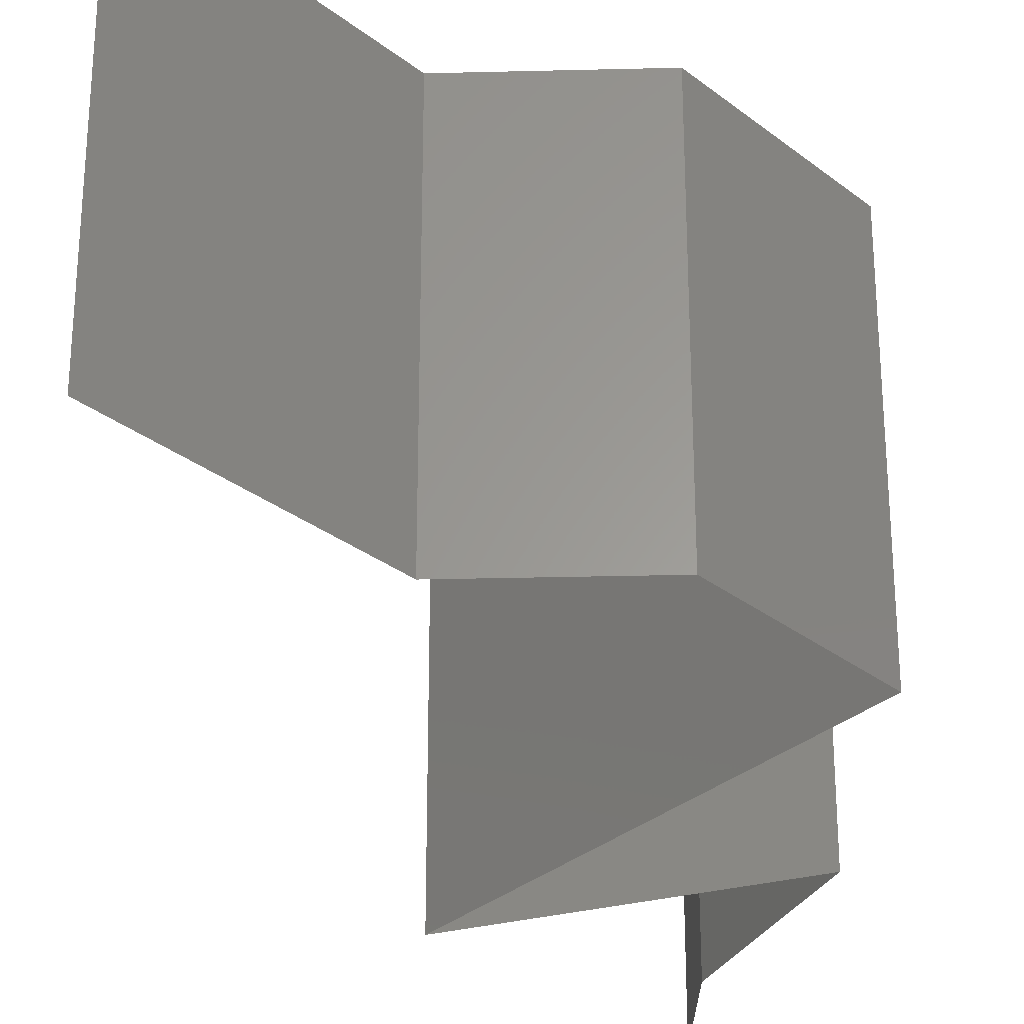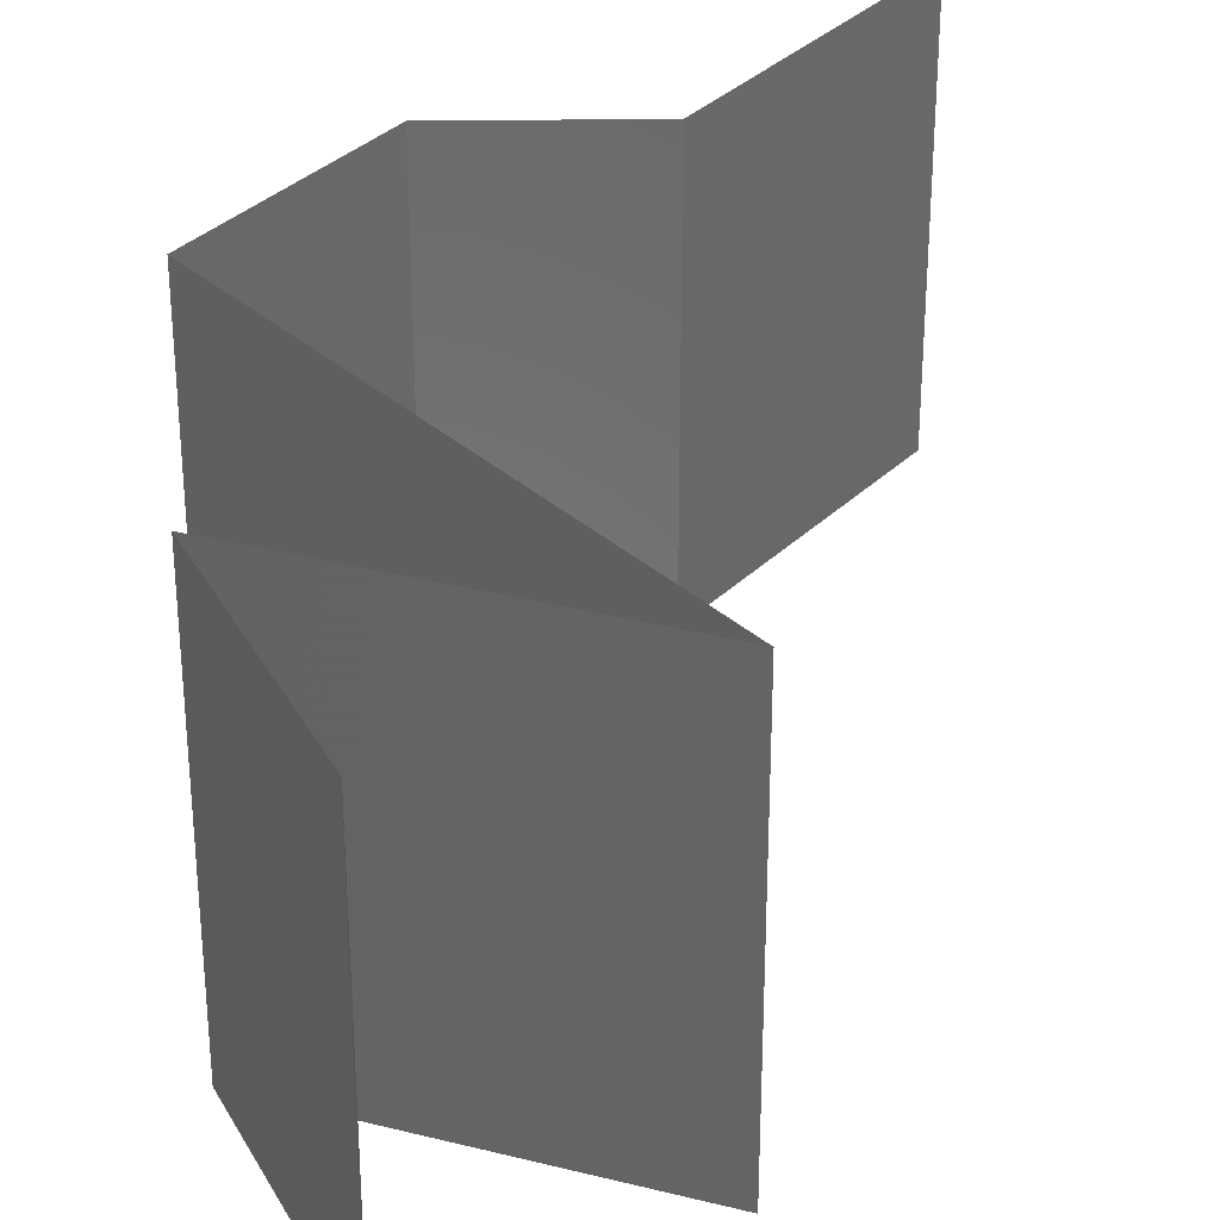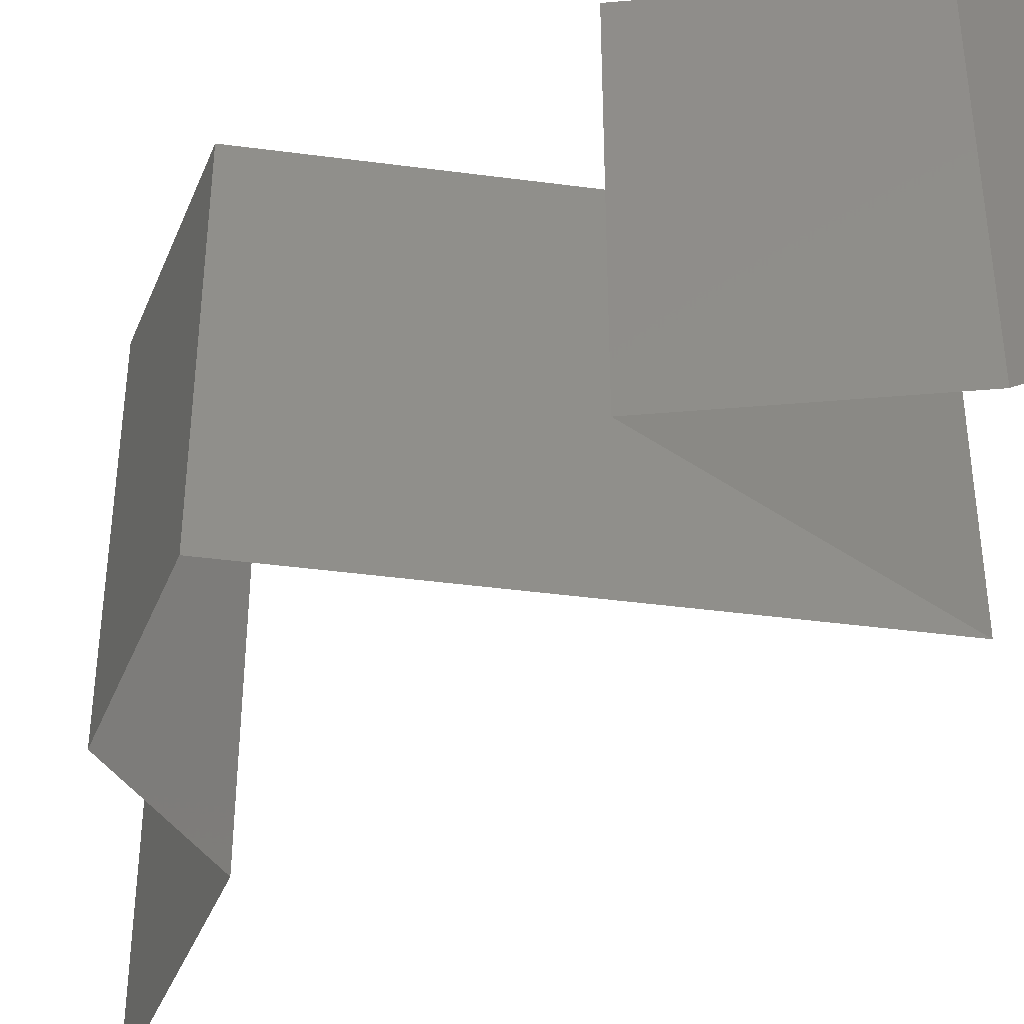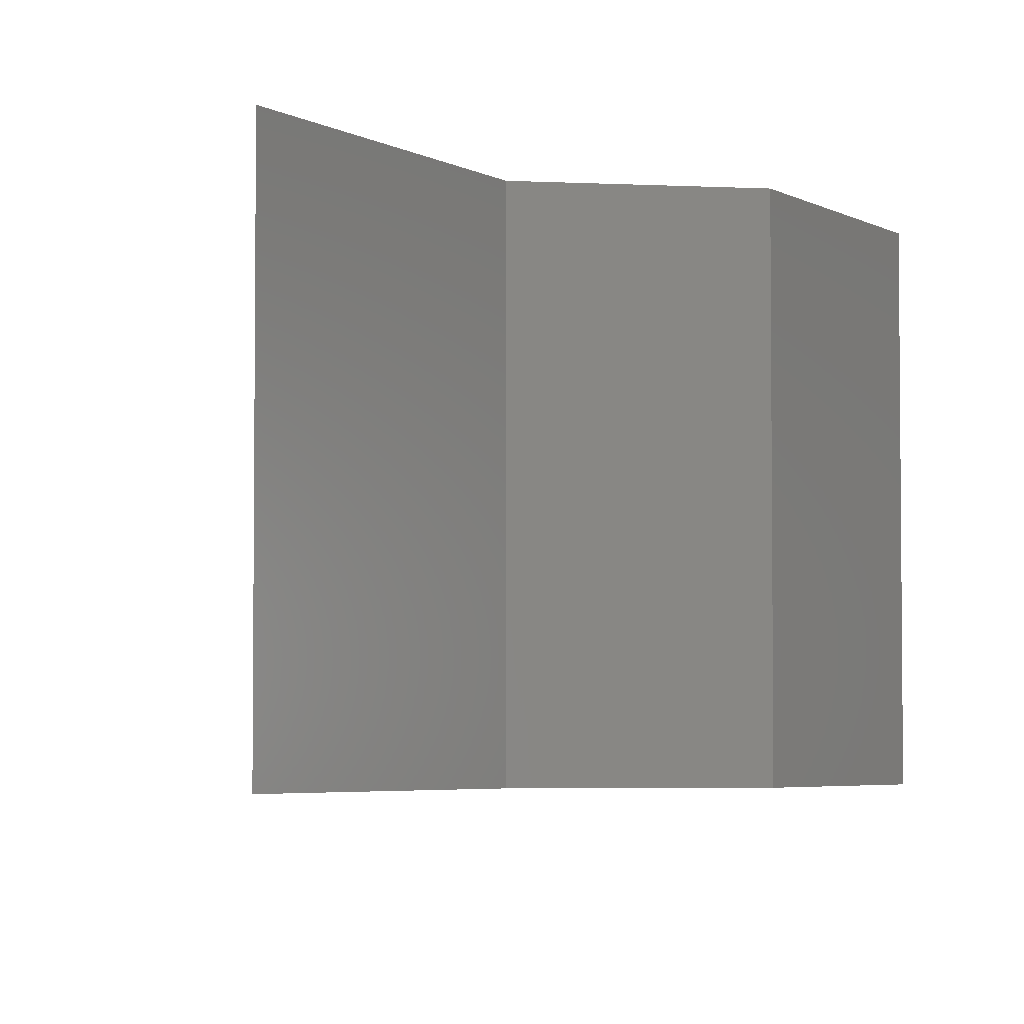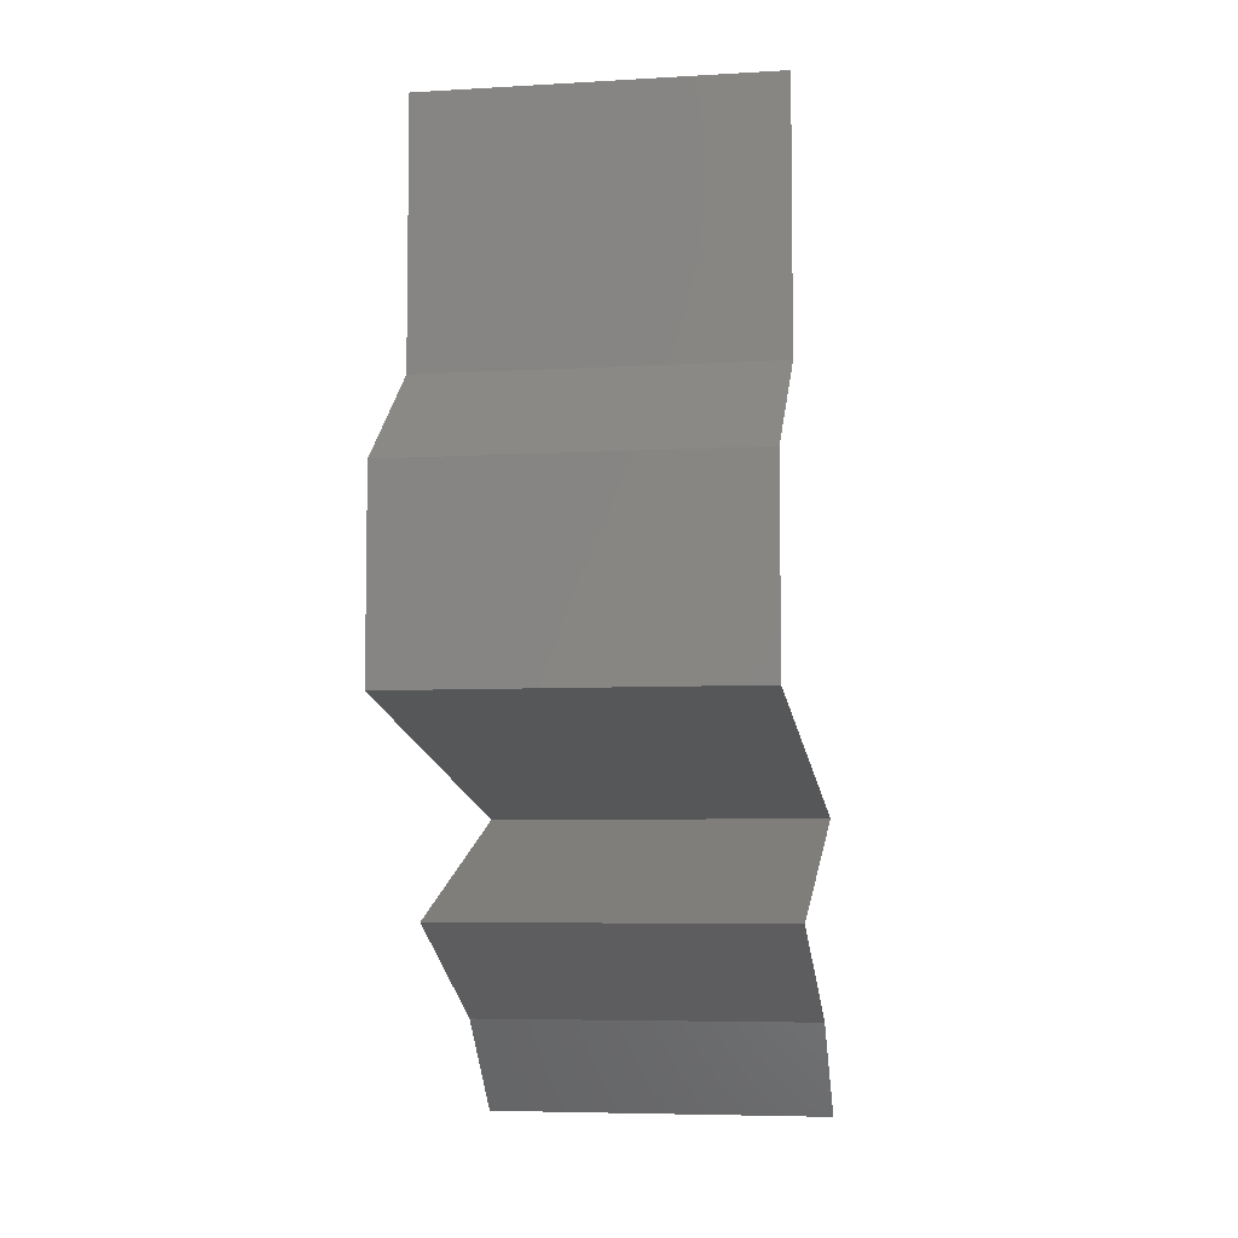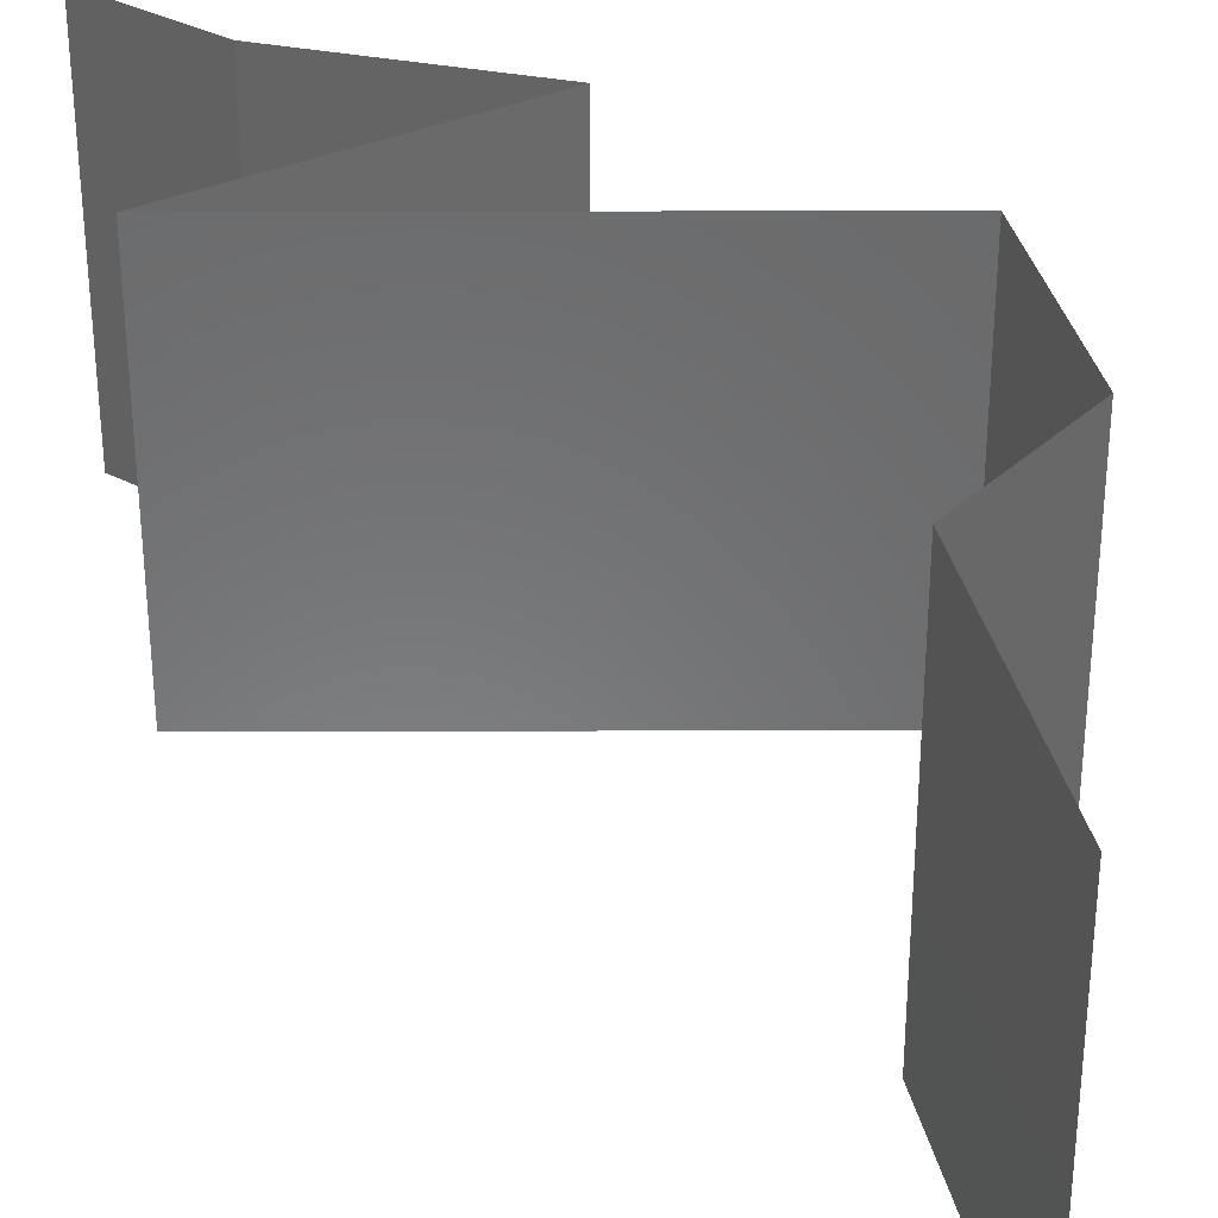
<metadata>
{"format":"stl","ext":"stl","renderer":"f3d","projection":"perspective","resolution":1024,"background":"white","views":[{"elev":-29.2,"azim":-139.1,"up":"+Z"},{"elev":34.2,"azim":38.0,"up":"+Z"},{"elev":-41.4,"azim":-20.9,"up":"+Z"},{"elev":-4.0,"azim":-151.1,"up":"+Z"},{"elev":-6.1,"azim":-80.1,"up":"+Y"},{"elev":34.2,"azim":168.0,"up":"+Z"}]}
</metadata>
<code>
# stl→obj: 58 verts, 84 faces
v 0.04 0.045 0.02
v 0.04 0.05261 0.01232
v 0.04 0.0525 0.02
v 0.04 0.06 0.02
v 0.04 0.06 0.01
v 0.04 0.045 0.01
v 0.04 0.045 0
v 0.04 0.05025 0.005344
v 0.04 0.05541 0.005381
v 0.04 0.06 0
v 0.04 0.0525 0
v 0.0365 0.04219 0.015
v 0.033 0.03938 0
v 0.0365 0.04219 0.005
v 0.033 0.03938 0.01
v 0.033 0.03938 0.02
v 0.033 0.03656 0.015
v 0.033 0.03375 0.01
v 0.033 0.03656 0.005
v 0.033 0.03375 0
v 0.033 0.03375 0.02
v 0.033 0.03094 0.005
v 0.033 0.02813 0
v 0.033 0.02813 0.02
v 0.033 0.03094 0.015
v 0.033 0.02813 0.01
v 0.051 0.02437 0.02
v 0.0465 0.02531 0.01204
v 0.042 0.02625 0.02
v 0.03944 0.02678 0.01318
v 0.06 0.0225 0.01
v 0.05356 0.02384 0.01318
v 0.06 0.0225 0.02
v 0.0465 0.02531 0.004886
v 0.03925 0.02682 0.006374
v 0.05375 0.0238 0.006374
v 0.06 0.0225 0
v 0.042 0.02625 0
v 0.051 0.02438 0
v 0.04375 0.01688 0.02
v 0.05062 0.01925 0.01237
v 0.05187 0.01969 0.02
v 0.04375 0.01688 0.01
v 0.05579 0.02104 0.01502
v 0.05445 0.02058 0.006356
v 0.04375 0.01688 0
v 0.04895 0.01867 0.005706
v 0.05187 0.01969 0
v 0.04929 0.01406 0
v 0.05483 0.01125 0.01
v 0.04929 0.01406 0.02
v 0.05483 0.01125 0
v 0.05483 0.01125 0.02
v 0.06 0.005625 0
v 0.05742 0.008437 0.005
v 0.06 0.005625 0.01
v 0.05742 0.008437 0.015
v 0.06 0.005625 0.02
f 1 2 3
f 3 2 4
f 4 2 5
f 6 2 1
f 7 8 6
f 5 9 10
f 10 9 11
f 11 8 7
f 8 9 2
f 11 9 8
f 2 9 5
f 8 2 6
f 1 12 6
f 13 14 15
f 6 14 7
f 15 12 16
f 15 14 6
f 6 12 15
f 7 14 13
f 16 12 1
f 15 17 18
f 13 19 20
f 18 19 15
f 21 17 16
f 15 19 13
f 16 17 15
f 20 19 18
f 18 17 21
f 20 22 23
f 24 25 21
f 26 22 18
f 18 25 26
f 18 22 20
f 21 25 18
f 23 22 26
f 26 25 24
f 27 28 29
f 24 30 26
f 31 32 33
f 29 30 24
f 33 32 27
f 34 35 28
f 28 36 34
f 37 36 31
f 26 35 23
f 28 35 30
f 32 36 28
f 23 35 38
f 39 36 37
f 28 30 29
f 27 32 28
f 38 34 39
f 34 36 39
f 38 35 34
f 31 36 32
f 30 35 26
f 40 41 42
f 43 41 40
f 33 44 31
f 31 45 37
f 46 47 43
f 37 45 48
f 45 44 41
f 31 44 45
f 42 44 33
f 48 47 46
f 47 45 41
f 47 41 43
f 41 44 42
f 48 45 47
f 49 43 50
f 50 43 51
f 49 46 43
f 51 43 40
f 52 49 50
f 50 51 53
f 54 55 56
f 53 57 50
f 56 57 58
f 50 55 52
f 52 55 54
f 50 57 56
f 58 57 53
f 56 55 50

</code>
